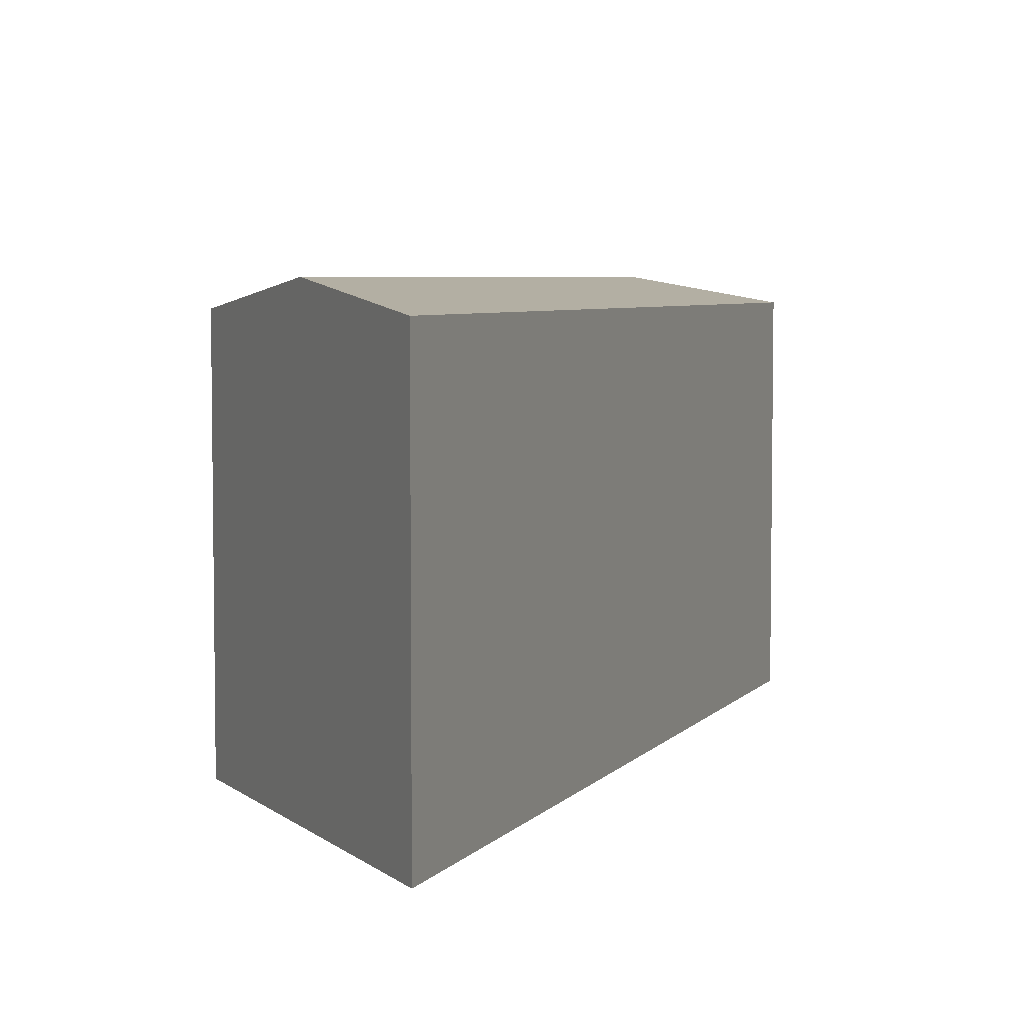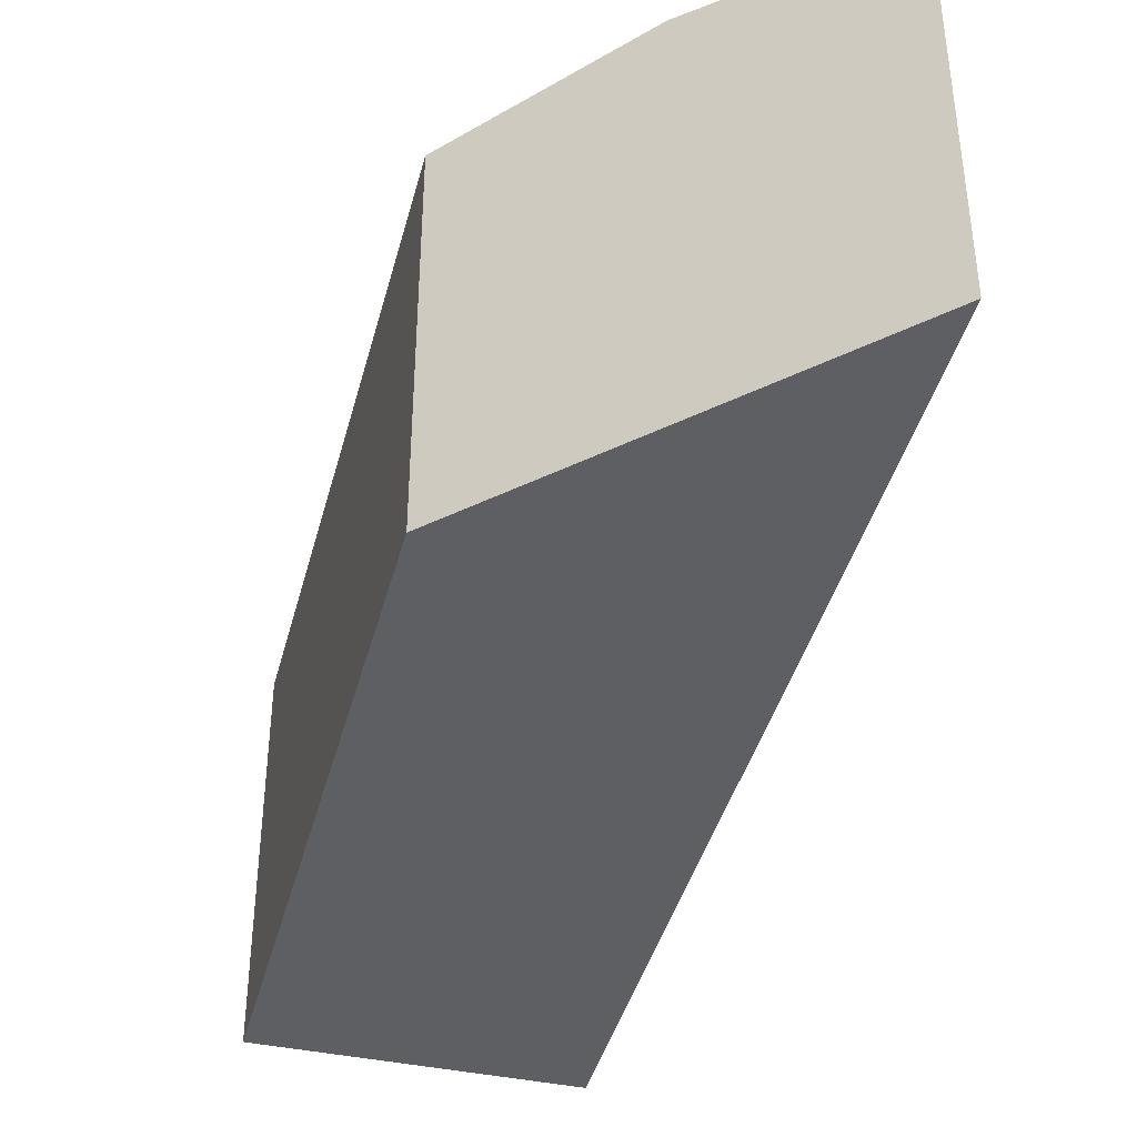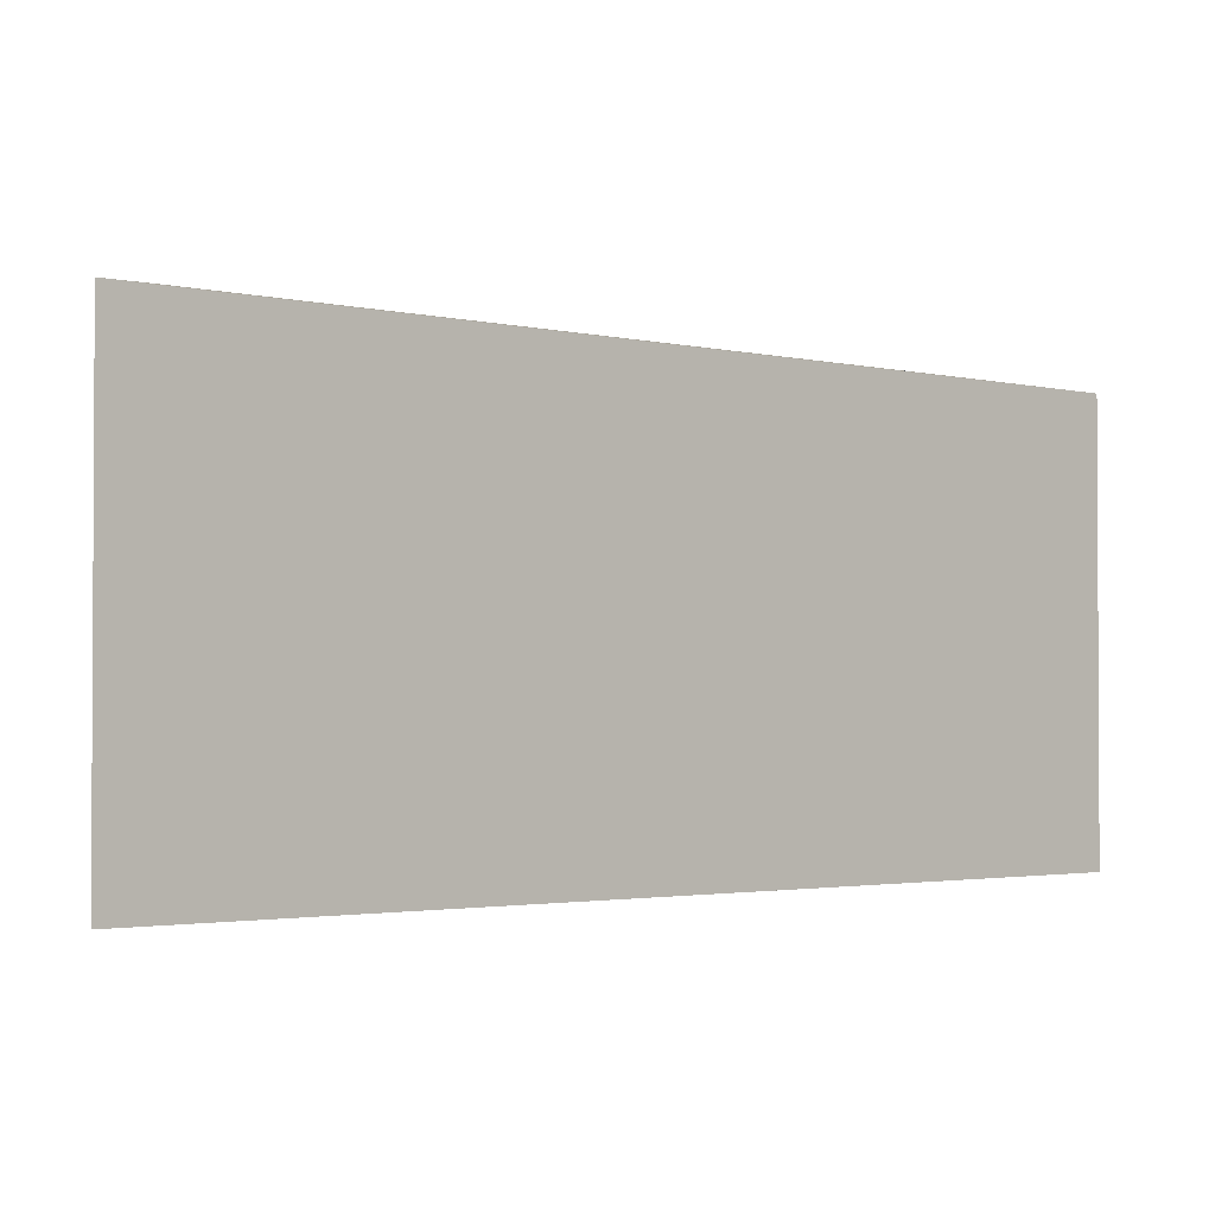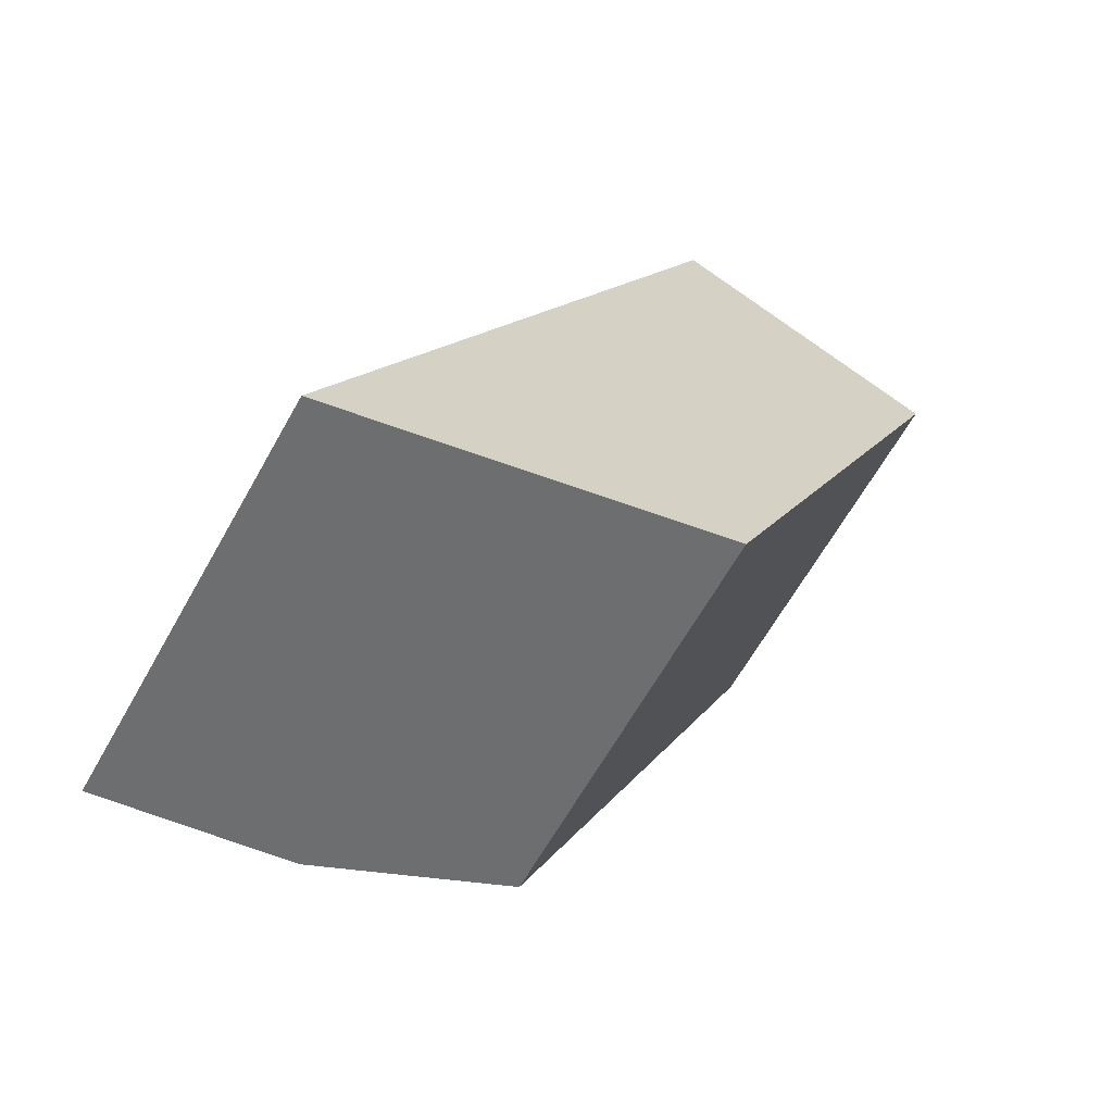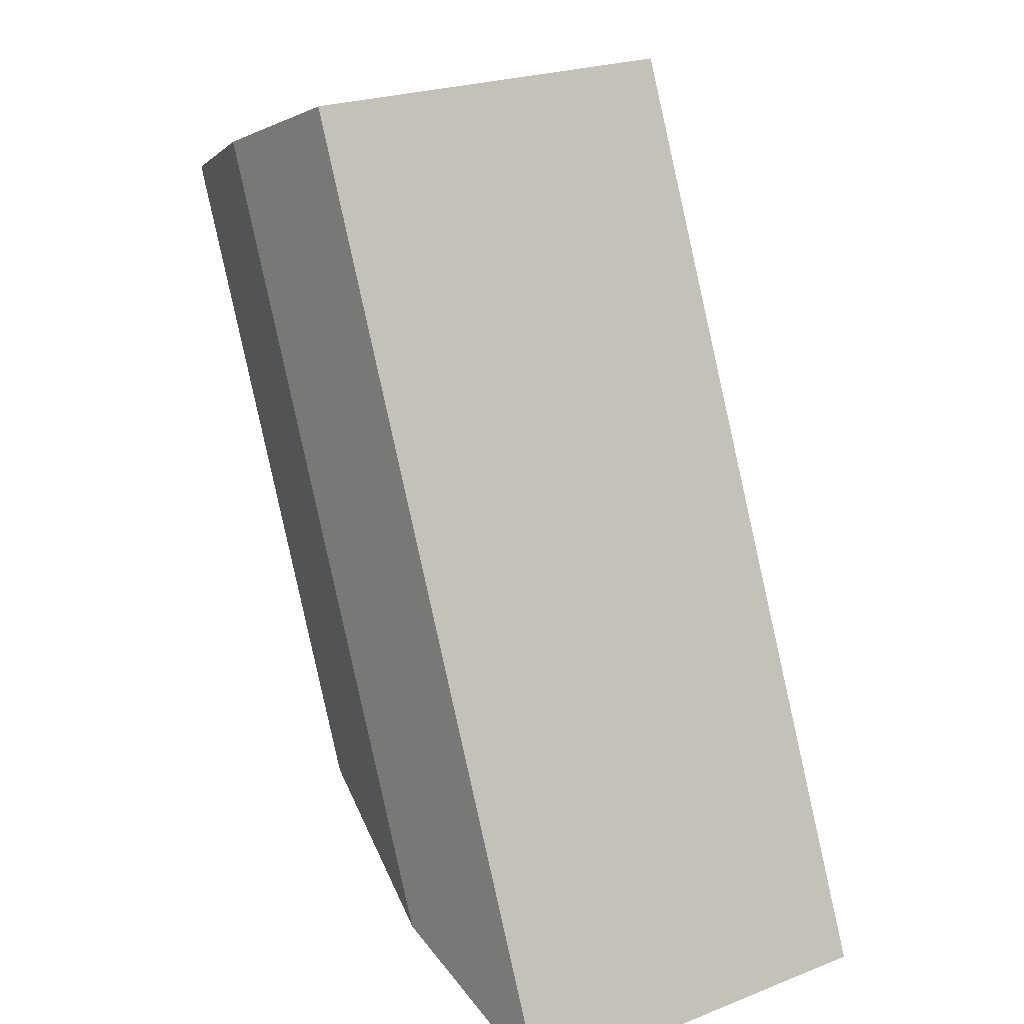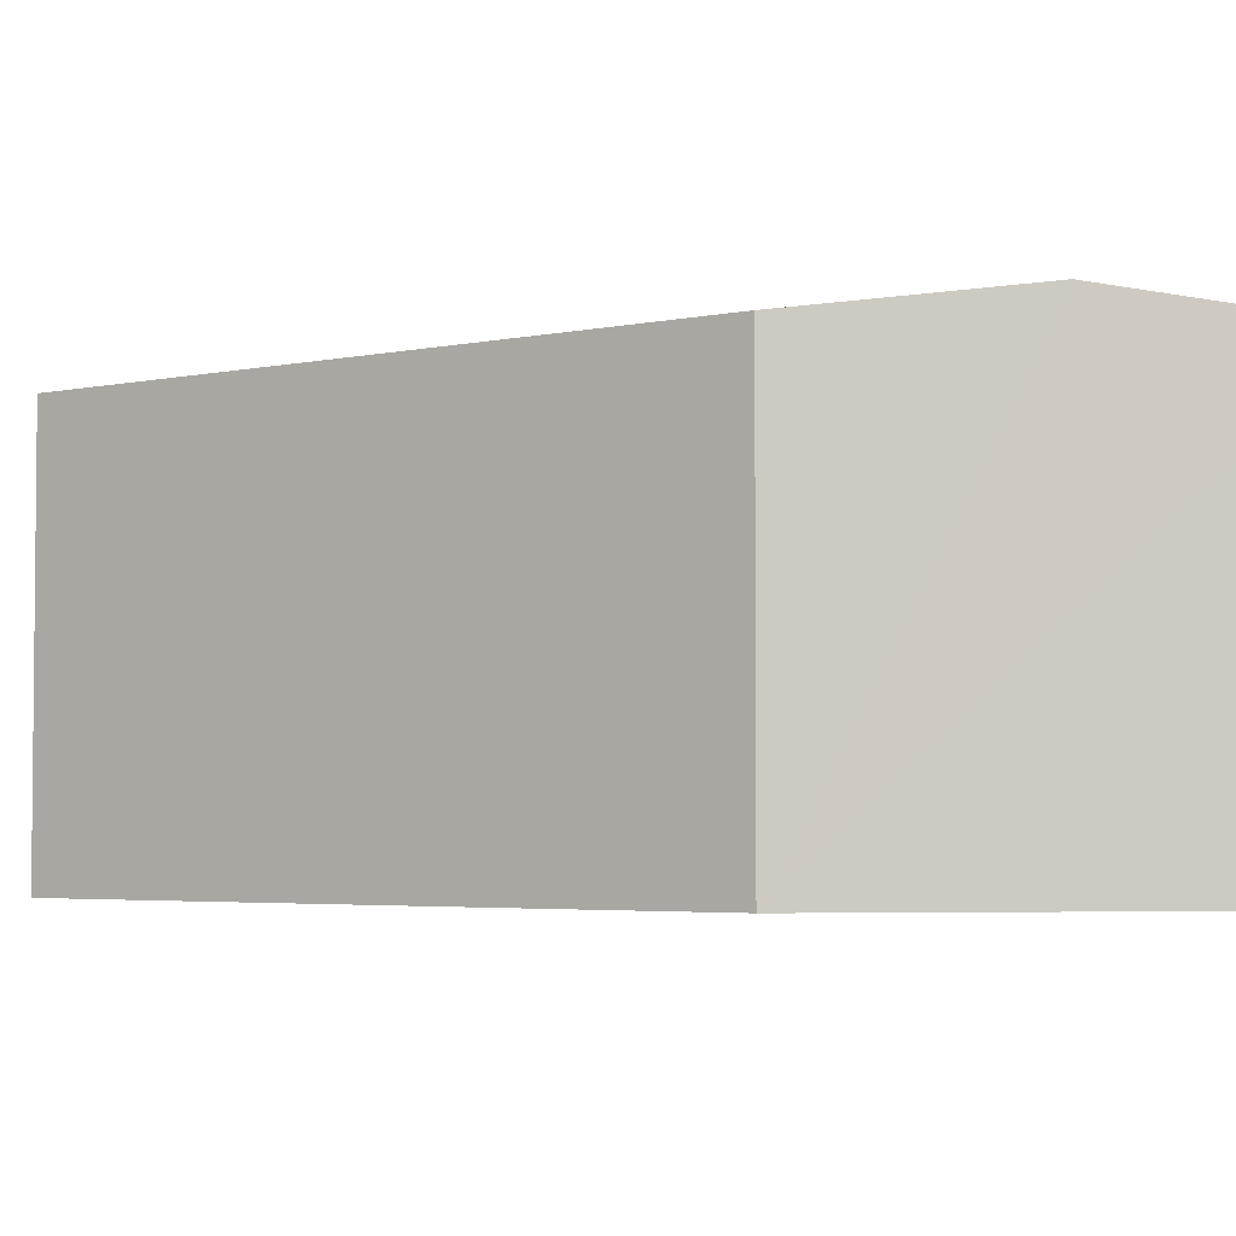
<metadata>
{"format":"obj","ext":"obj","renderer":"f3d","projection":"perspective","resolution":1024,"background":"white","views":[{"elev":5.2,"azim":-136.1,"up":"+Y"},{"elev":-41.2,"azim":-170.7,"up":"+Y"},{"elev":-2.0,"azim":-109.6,"up":"+Y"},{"elev":-64.4,"azim":-29.4,"up":"+Z"},{"elev":24.1,"azim":-122.6,"up":"+Z"},{"elev":-3.7,"azim":150.0,"up":"+Y"}]}
</metadata>
<code>
v  17.54 10.26 20.22
v  5.229 10.94 2.055
v  13.91 10.94 21.81
v  12.91 10.26 9.698
v  12.43 10.26 8.59
v  10.46 10.26 4.11
v  10.28 10.26 23.41
v  0 10.26 6.281e-16
v  10.46 -2.517e-16 4.11
v  0 0 0
v  5.229 -1.258e-16 2.055
v  10.28 -1.433e-15 23.41
v  17.54 -1.238e-15 20.22
v  13.91 -1.336e-15 21.81
v  12.91 -5.938e-16 9.698
v  12.43 -5.26e-16 8.59
g defaultobject
f 1 2 3
f 2 1 4
f 2 4 5
f 2 5 6
f 2 7 3
f 7 2 8
f 9 2 6
f 2 9 8
f 8 9 10
f 10 9 11
f 10 7 8
f 7 10 12
f 12 3 7
f 3 12 1
f 1 12 13
f 13 12 14
f 13 4 1
f 4 13 15
f 4 15 5
f 5 15 6
f 6 15 16
f 6 16 9
f 11 12 10
f 12 11 9
f 12 9 16
f 12 16 15
f 12 15 14
f 14 15 13

</code>
